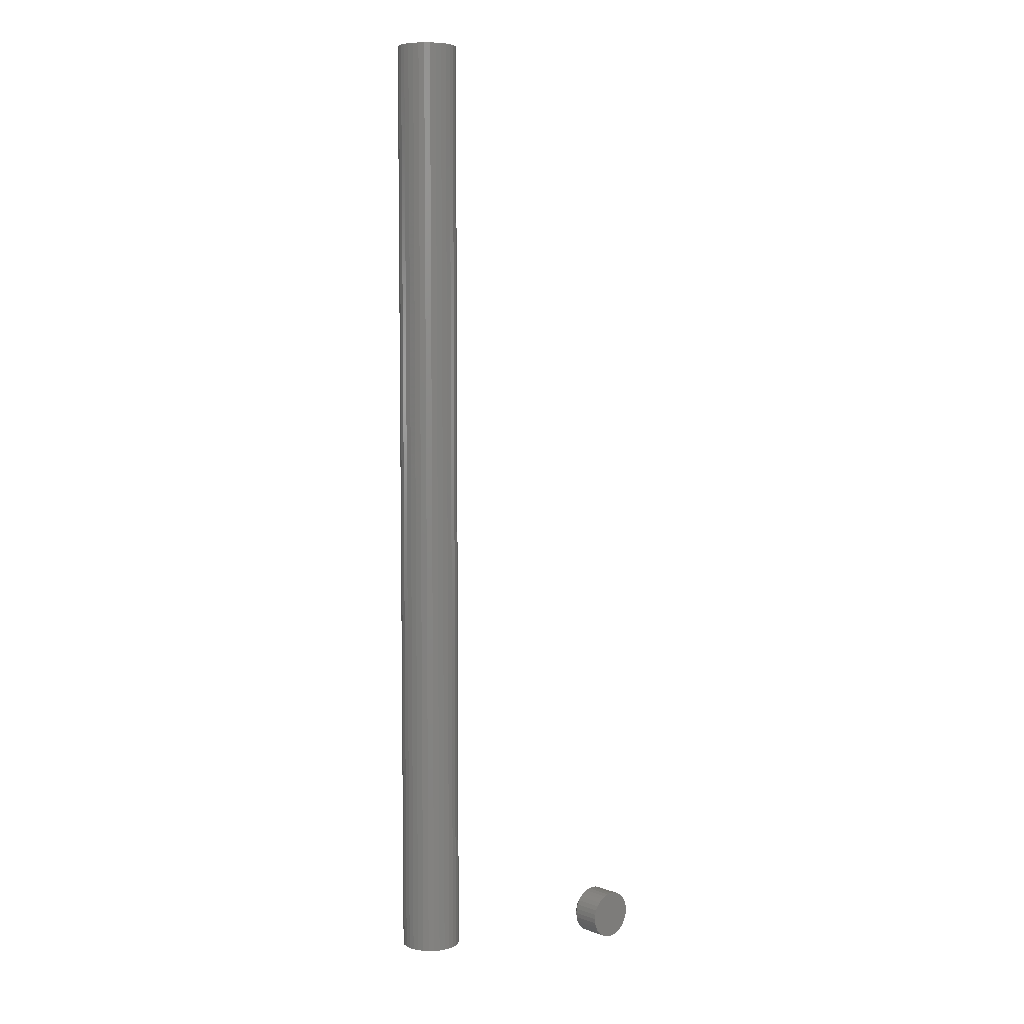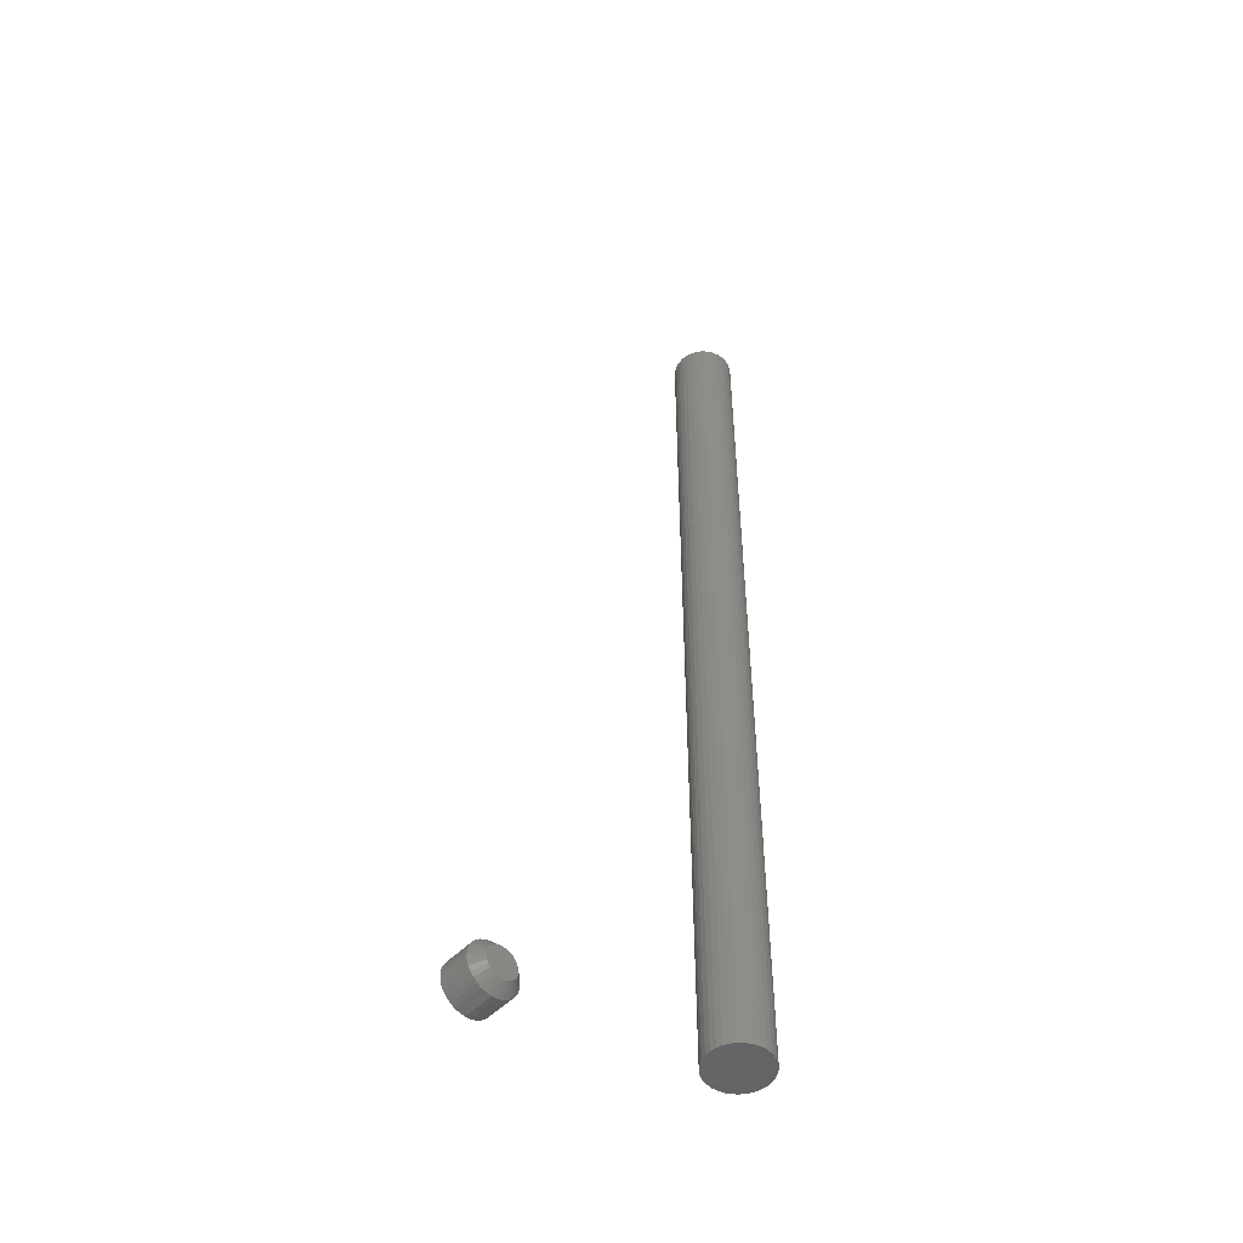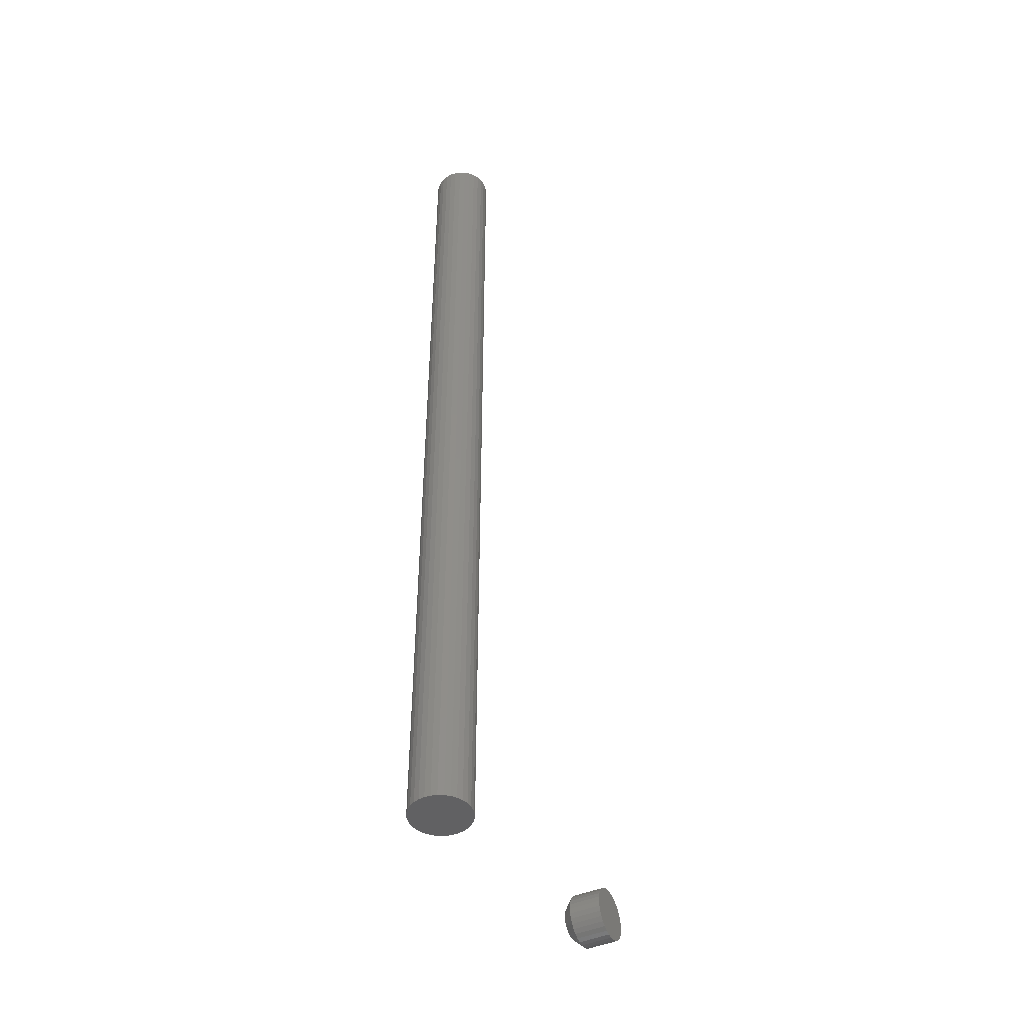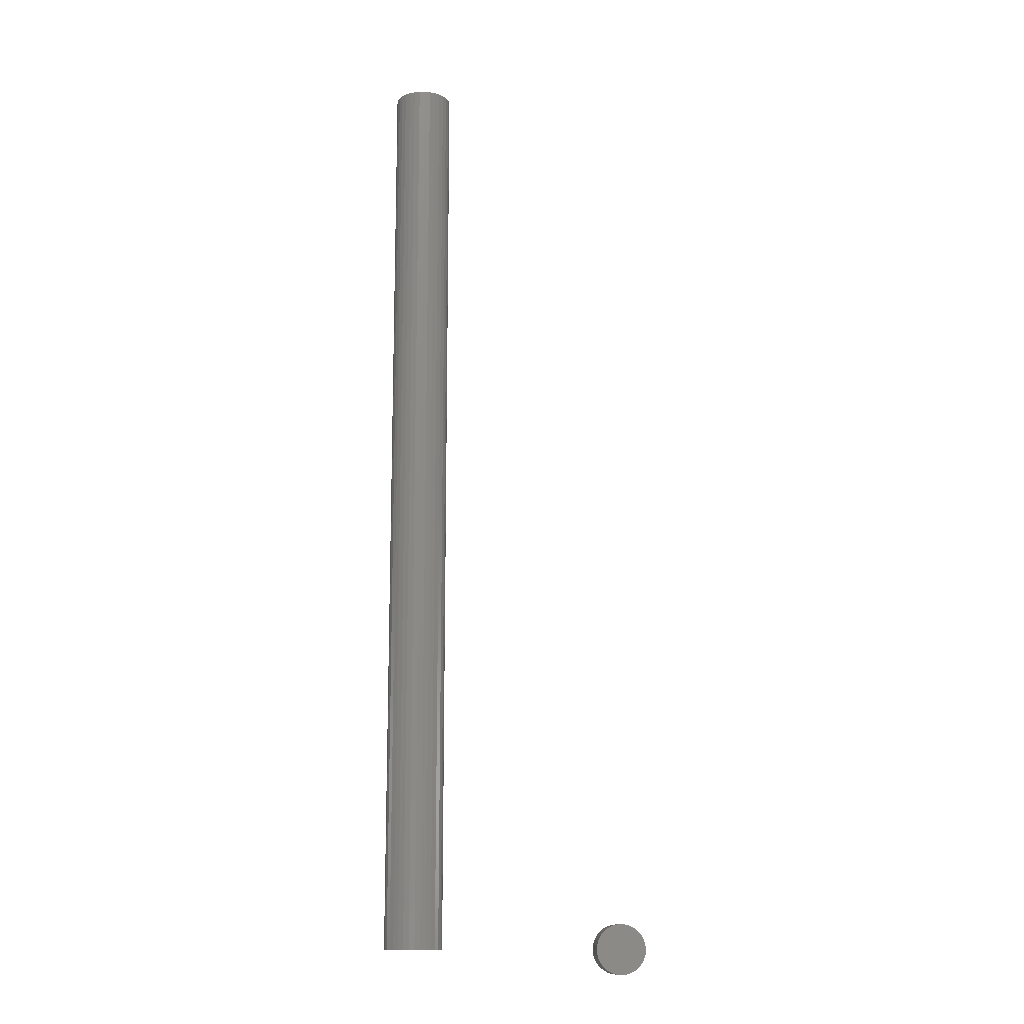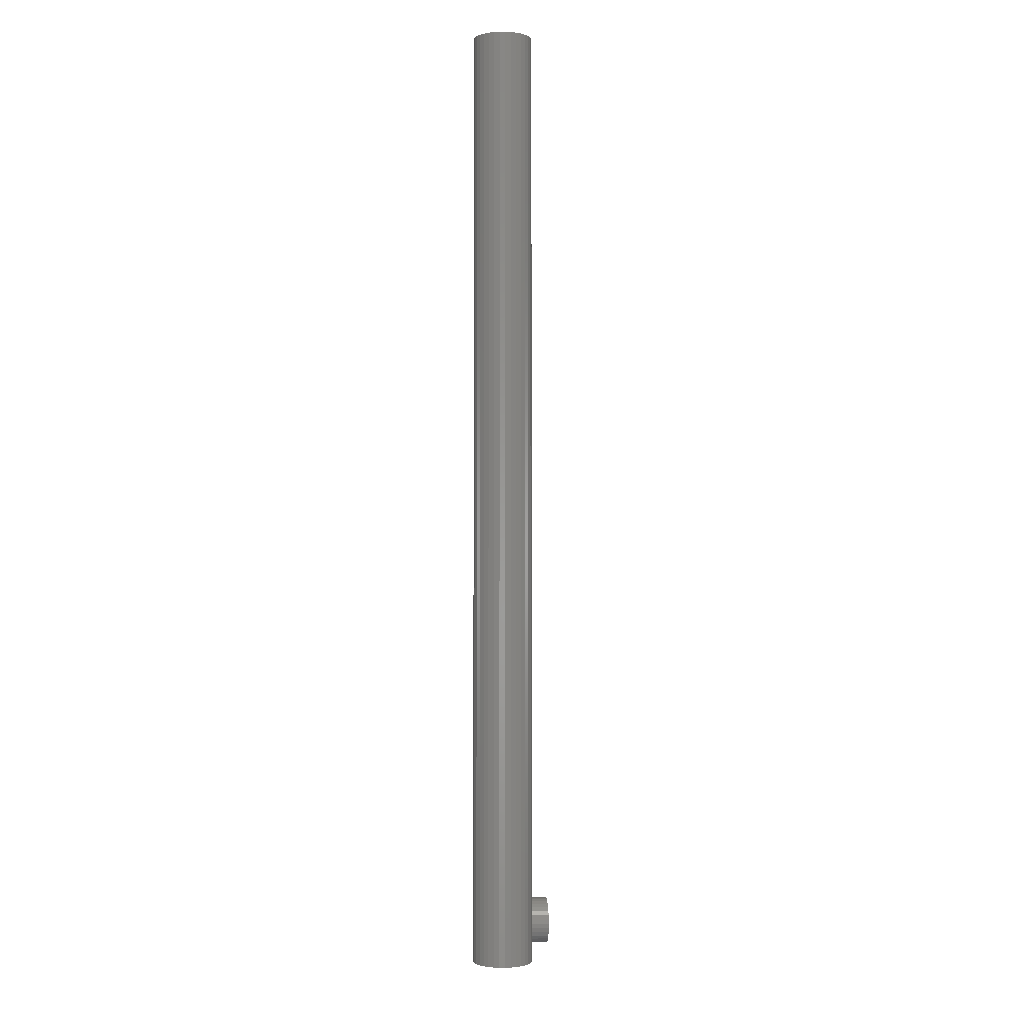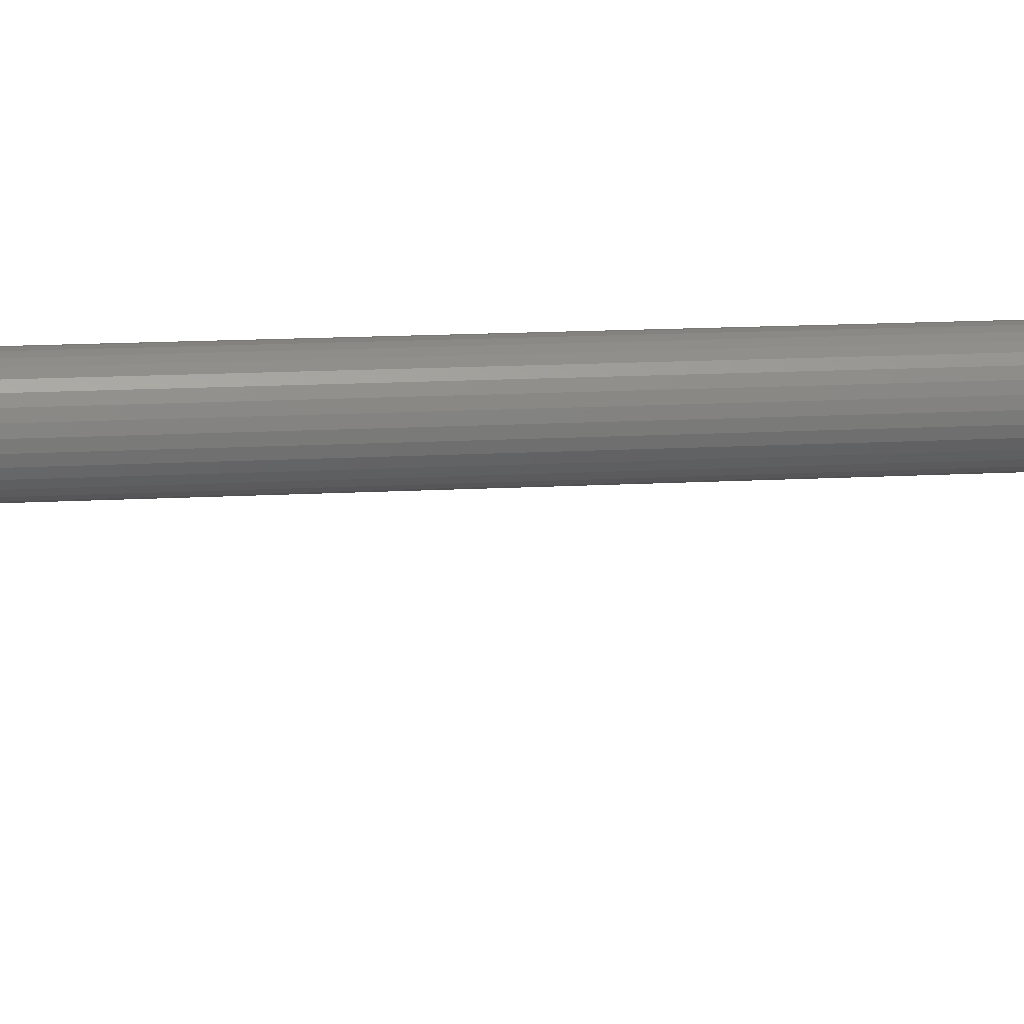
<metadata>
{"format":"stl","ext":"stl","renderer":"f3d","projection":"perspective","resolution":1024,"background":"white","views":[{"elev":6.0,"azim":-42.4,"up":"+Z"},{"elev":-50.7,"azim":137.7,"up":"+Z"},{"elev":-45.7,"azim":-63.7,"up":"+Z"},{"elev":-13.4,"azim":-5.6,"up":"+Z"},{"elev":-1.6,"azim":-95.6,"up":"+Z"},{"elev":11.4,"azim":81.1,"up":"+Y"}]}
</metadata>
<code>
# stl→obj: 160 verts, 312 faces
v -0.04663 0.04712 0.75
v -0.05125 0.04667 0.75
v -0.05569 0.04532 0.75
v -0.04201 0.04667 0.75
v -0.03756 0.04532 0.75
v -0.05979 0.04313 0.75
v -0.03347 0.04313 0.75
v -0.06338 0.04018 0.75
v -0.02988 0.04018 0.75
v -0.06632 0.0366 0.75
v -0.02694 0.0366 0.75
v -0.06851 0.0325 0.75
v -0.02475 0.0325 0.75
v -0.06986 0.02806 0.75
v -0.0234 0.02806 0.75
v -0.0234 0.01882 0.75
v -0.06851 0.01437 0.75
v -0.02475 0.01437 0.75
v -0.06632 0.01028 0.75
v -0.02694 0.01028 0.75
v -0.06338 0.00669 0.75
v -0.02988 0.00669 0.75
v -0.05979 0.003745 0.75
v -0.03347 0.003745 0.75
v -0.05569 0.001556 0.75
v -0.03756 0.001556 0.75
v -0.05125 0.0002084 0.75
v -0.04663 -0.0002467 0.75
v -0.04201 0.0002084 0.75
v -0.02294 0.02344 0.75
v -0.07031 0.02344 0.75
v -0.06986 0.01882 0.75
v -0.05569 0.04532 0
v -0.05125 0.04667 0
v -0.04663 0.04712 0
v -0.04201 0.04667 0
v -0.03756 0.04532 0
v -0.05979 0.04313 0
v -0.03347 0.04313 0
v -0.06338 0.04018 0
v -0.02988 0.04018 0
v -0.06632 0.0366 0
v -0.02694 0.0366 0
v -0.06851 0.0325 0
v -0.02475 0.0325 0
v -0.06986 0.02806 0
v -0.0234 0.02806 0
v -0.02475 0.01437 0
v -0.06851 0.01437 0
v -0.0234 0.01882 0
v -0.06632 0.01028 0
v -0.02694 0.01028 0
v -0.06338 0.00669 0
v -0.02988 0.00669 0
v -0.05979 0.003745 0
v -0.03347 0.003745 0
v -0.05569 0.001556 0
v -0.03756 0.001556 0
v -0.05125 0.0002084 0
v -0.04663 -0.0002467 0
v -0.04201 0.0002084 0
v -0.06986 0.01882 0
v -0.07031 0.02344 0
v -0.02294 0.02344 0
v 0.1249 2.083e-17 0.008925
v 0.108 1.989e-17 0.008925
v 0.1231 2.082e-17 0.01041
v 0.1065 1.969e-17 0.007118
v 0.1264 2.079e-17 0.007118
v 0.1054 1.95e-17 0.005057
v 0.1275 2.073e-17 0.005057
v 0.1264 1.997e-17 -0.006131
v 0.1065 1.887e-17 -0.006131
v 0.1275 2.016e-17 -0.00407
v 0.108 1.884e-17 -0.007938
v 0.1249 1.977e-17 -0.007938
v 0.1098 1.884e-17 -0.009421
v 0.1098 2.008e-17 0.01041
v 0.1119 2.027e-17 0.01151
v 0.1141 2.043e-17 0.01219
v 0.1164 2.058e-17 0.01242
v 0.1188 2.069e-17 0.01219
v 0.121 2.077e-17 0.01151
v 0.1231 1.958e-17 -0.009421
v 0.121 1.94e-17 -0.01052
v 0.1188 1.923e-17 -0.0112
v 0.1164 1.909e-17 -0.01143
v 0.1141 1.897e-17 -0.0112
v 0.1119 1.889e-17 -0.01052
v 0.1054 1.893e-17 -0.00407
v 0.1048 1.904e-17 -0.001833
v 0.1281 2.033e-17 -0.001833
v 0.1045 1.917e-17 0.0004934
v 0.1284 2.049e-17 0.0004934
v 0.1048 1.933e-17 0.00282
v 0.1281 2.063e-17 0.00282
v 0.1362 -0.007812 0.0004934
v 0.1362 -0.03125 0.0004934
v 0.1358 -0.007812 -0.003357
v 0.1358 -0.03125 -0.003357
v 0.1347 -0.007812 -0.00706
v 0.1347 -0.03125 -0.00706
v 0.1329 -0.007812 -0.01047
v 0.1329 -0.03125 -0.01047
v 0.1304 -0.007812 -0.01346
v 0.1304 -0.03125 -0.01346
v 0.1274 -0.007812 -0.01592
v 0.1274 -0.03125 -0.01592
v 0.124 -0.007812 -0.01774
v 0.124 -0.03125 -0.01774
v 0.1203 -0.007812 -0.01886
v 0.1203 -0.03125 -0.01886
v 0.1164 -0.007812 -0.01924
v 0.1164 -0.03125 -0.01924
v 0.1126 -0.007812 -0.01886
v 0.1126 -0.03125 -0.01886
v 0.1089 -0.007812 -0.01774
v 0.1089 -0.03125 -0.01774
v 0.1055 -0.007812 -0.01592
v 0.1055 -0.03125 -0.01592
v 0.1025 -0.007812 -0.01346
v 0.1025 -0.03125 -0.01346
v 0.1 -0.007812 -0.01047
v 0.1 -0.03125 -0.01047
v 0.09821 -0.007812 -0.00706
v 0.09821 -0.03125 -0.00706
v 0.09709 -0.007812 -0.003357
v 0.09709 -0.03125 -0.003357
v 0.09671 -0.007812 0.0004934
v 0.09671 -0.03125 0.0004934
v 0.09709 -0.007812 0.004344
v 0.09709 -0.03125 0.004344
v 0.09821 -0.007812 0.008046
v 0.09821 -0.03125 0.008046
v 0.1 -0.007812 0.01146
v 0.1 -0.03125 0.01146
v 0.1025 -0.007812 0.01445
v 0.1025 -0.03125 0.01445
v 0.1055 -0.007812 0.0169
v 0.1055 -0.03125 0.0169
v 0.1089 -0.007812 0.01873
v 0.1089 -0.03125 0.01873
v 0.1126 -0.007812 0.01985
v 0.1126 -0.03125 0.01985
v 0.1164 -0.007812 0.02023
v 0.1164 -0.03125 0.02023
v 0.1203 -0.007812 0.01985
v 0.1203 -0.03125 0.01985
v 0.124 -0.007812 0.01873
v 0.124 -0.03125 0.01873
v 0.1274 -0.007812 0.0169
v 0.1274 -0.03125 0.0169
v 0.1304 -0.007812 0.01445
v 0.1304 -0.03125 0.01445
v 0.1329 -0.007812 0.01146
v 0.1329 -0.03125 0.01146
v 0.1347 -0.007812 0.008046
v 0.1347 -0.03125 0.008046
v 0.1358 -0.007812 0.004344
v 0.1358 -0.03125 0.004344
f 1 2 3
f 4 1 3
f 4 3 5
f 5 3 6
f 5 6 7
f 7 6 8
f 7 8 9
f 9 8 10
f 9 10 11
f 11 10 12
f 11 12 13
f 13 12 14
f 13 14 15
f 16 17 18
f 18 17 19
f 18 19 20
f 20 19 21
f 20 21 22
f 22 21 23
f 22 23 24
f 24 23 25
f 24 25 26
f 26 25 27
f 26 27 28
f 26 28 29
f 15 14 30
f 30 14 31
f 30 31 16
f 16 31 32
f 16 32 17
f 33 34 35
f 33 35 36
f 37 33 36
f 38 33 37
f 39 38 37
f 40 38 39
f 41 40 39
f 42 40 41
f 43 42 41
f 44 42 43
f 45 44 43
f 46 44 45
f 47 46 45
f 48 49 50
f 51 49 48
f 52 51 48
f 53 51 52
f 54 53 52
f 55 53 54
f 56 55 54
f 57 55 56
f 58 57 56
f 59 57 58
f 60 59 58
f 61 60 58
f 49 62 50
f 50 62 63
f 50 63 64
f 64 63 46
f 64 46 47
f 64 30 50
f 50 30 16
f 50 16 48
f 48 16 18
f 48 18 52
f 52 18 20
f 52 20 54
f 54 20 22
f 54 22 56
f 56 22 24
f 56 24 58
f 58 24 26
f 58 26 61
f 61 26 29
f 61 29 60
f 60 29 28
f 60 28 59
f 59 28 27
f 59 27 57
f 57 27 25
f 57 25 55
f 55 25 23
f 55 23 53
f 53 23 21
f 53 21 51
f 51 21 19
f 51 19 49
f 49 19 17
f 49 17 62
f 62 17 32
f 62 32 63
f 63 32 31
f 63 31 46
f 46 31 14
f 46 14 44
f 44 14 12
f 44 12 42
f 42 12 10
f 42 10 40
f 40 10 8
f 40 8 38
f 38 8 6
f 38 6 33
f 33 6 3
f 33 3 34
f 34 3 2
f 34 2 35
f 35 2 1
f 35 1 36
f 36 1 4
f 36 4 37
f 37 4 5
f 37 5 39
f 39 5 7
f 39 7 41
f 41 7 9
f 41 9 43
f 43 9 11
f 43 11 45
f 45 11 13
f 45 13 47
f 47 13 15
f 47 15 64
f 64 15 30
f 65 66 67
f 65 68 66
f 69 68 65
f 70 68 69
f 71 70 69
f 72 73 74
f 75 73 72
f 76 75 72
f 76 77 75
f 78 79 80
f 78 80 81
f 78 81 82
f 78 82 83
f 78 83 67
f 78 67 66
f 84 85 86
f 84 86 87
f 84 87 88
f 84 88 89
f 84 89 77
f 84 77 76
f 73 90 74
f 74 90 91
f 74 91 92
f 92 91 93
f 92 93 94
f 94 93 95
f 94 95 96
f 96 95 70
f 96 70 71
f 97 98 99
f 99 98 100
f 99 100 101
f 101 100 102
f 101 102 103
f 103 102 104
f 103 104 105
f 105 104 106
f 105 106 107
f 107 106 108
f 107 108 109
f 109 108 110
f 109 110 111
f 111 110 112
f 111 112 113
f 113 112 114
f 113 114 115
f 115 114 116
f 115 116 117
f 117 116 118
f 117 118 119
f 119 118 120
f 119 120 121
f 121 120 122
f 121 122 123
f 123 122 124
f 123 124 125
f 125 124 126
f 125 126 127
f 127 126 128
f 127 128 129
f 129 128 130
f 129 130 131
f 131 130 132
f 131 132 133
f 133 132 134
f 133 134 135
f 135 134 136
f 135 136 137
f 137 136 138
f 137 138 139
f 139 138 140
f 139 140 141
f 141 140 142
f 141 142 143
f 143 142 144
f 143 144 145
f 145 144 146
f 145 146 147
f 147 146 148
f 147 148 149
f 149 148 150
f 149 150 151
f 151 150 152
f 151 152 153
f 153 152 154
f 153 154 155
f 155 154 156
f 155 156 157
f 157 156 158
f 157 158 159
f 159 158 160
f 159 160 97
f 97 160 98
f 93 127 129
f 93 91 127
f 97 92 94
f 97 99 92
f 90 125 127
f 90 127 91
f 73 121 123
f 123 125 73
f 73 125 90
f 89 117 119
f 89 119 77
f 119 75 77
f 88 113 115
f 115 117 88
f 88 117 89
f 85 109 111
f 85 111 86
f 111 87 86
f 84 105 107
f 107 109 84
f 84 109 85
f 74 101 103
f 74 103 72
f 103 76 72
f 99 101 92
f 92 101 74
f 121 73 75
f 75 119 121
f 113 88 87
f 87 111 113
f 105 84 76
f 76 103 105
f 94 159 97
f 94 96 159
f 129 95 93
f 129 131 95
f 71 157 159
f 71 159 96
f 69 153 155
f 155 157 69
f 69 157 71
f 83 149 151
f 83 151 67
f 151 65 67
f 82 145 147
f 147 149 82
f 82 149 83
f 79 141 143
f 79 143 80
f 143 81 80
f 78 137 139
f 139 141 78
f 78 141 79
f 70 133 135
f 70 135 68
f 135 66 68
f 131 133 95
f 95 133 70
f 153 69 65
f 65 151 153
f 145 82 81
f 81 143 145
f 137 78 66
f 66 135 137
f 146 144 142
f 148 146 142
f 148 142 150
f 150 142 140
f 150 140 152
f 152 140 138
f 152 138 154
f 154 138 136
f 154 136 156
f 156 136 134
f 156 134 158
f 158 134 132
f 158 132 160
f 100 126 102
f 102 126 124
f 102 124 104
f 104 124 122
f 104 122 106
f 106 122 120
f 106 120 108
f 108 120 118
f 108 118 110
f 110 118 116
f 110 116 114
f 110 114 112
f 160 132 98
f 98 132 130
f 98 130 100
f 100 130 128
f 100 128 126

</code>
